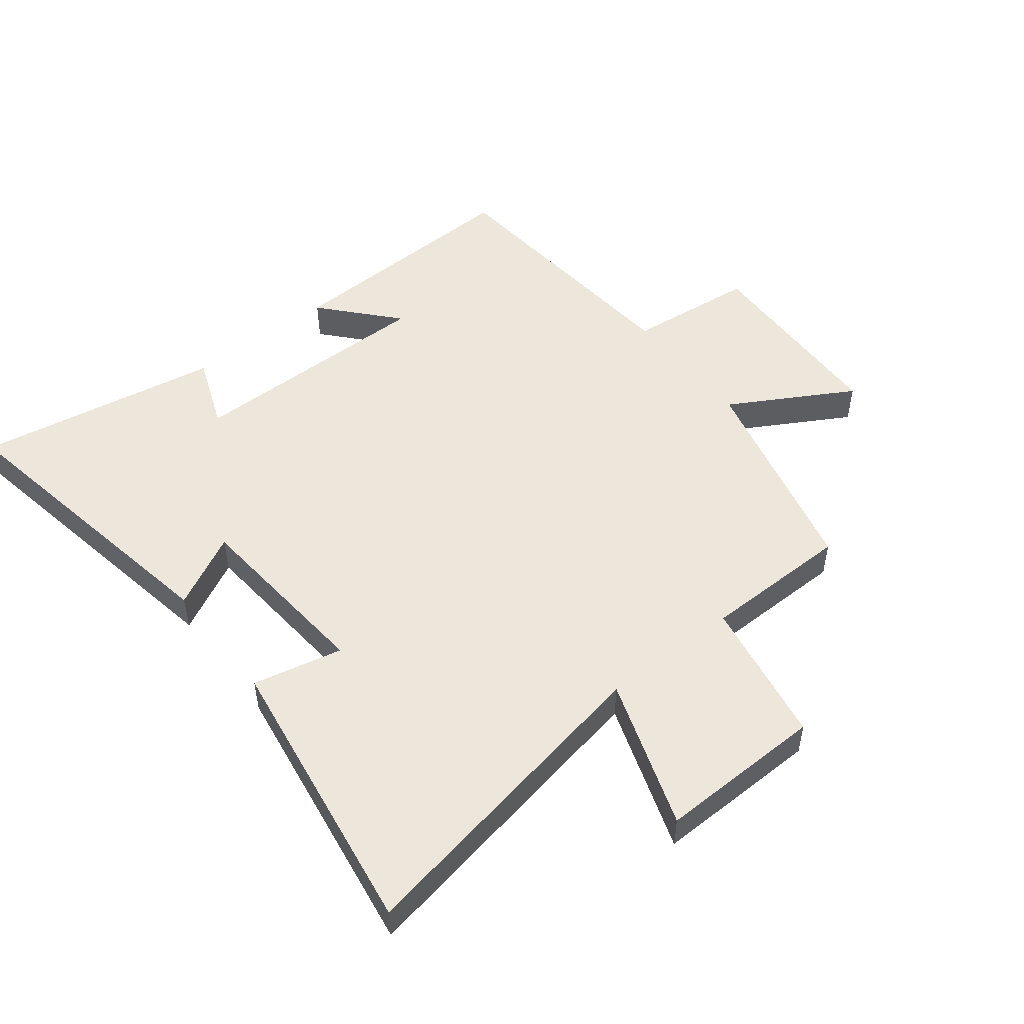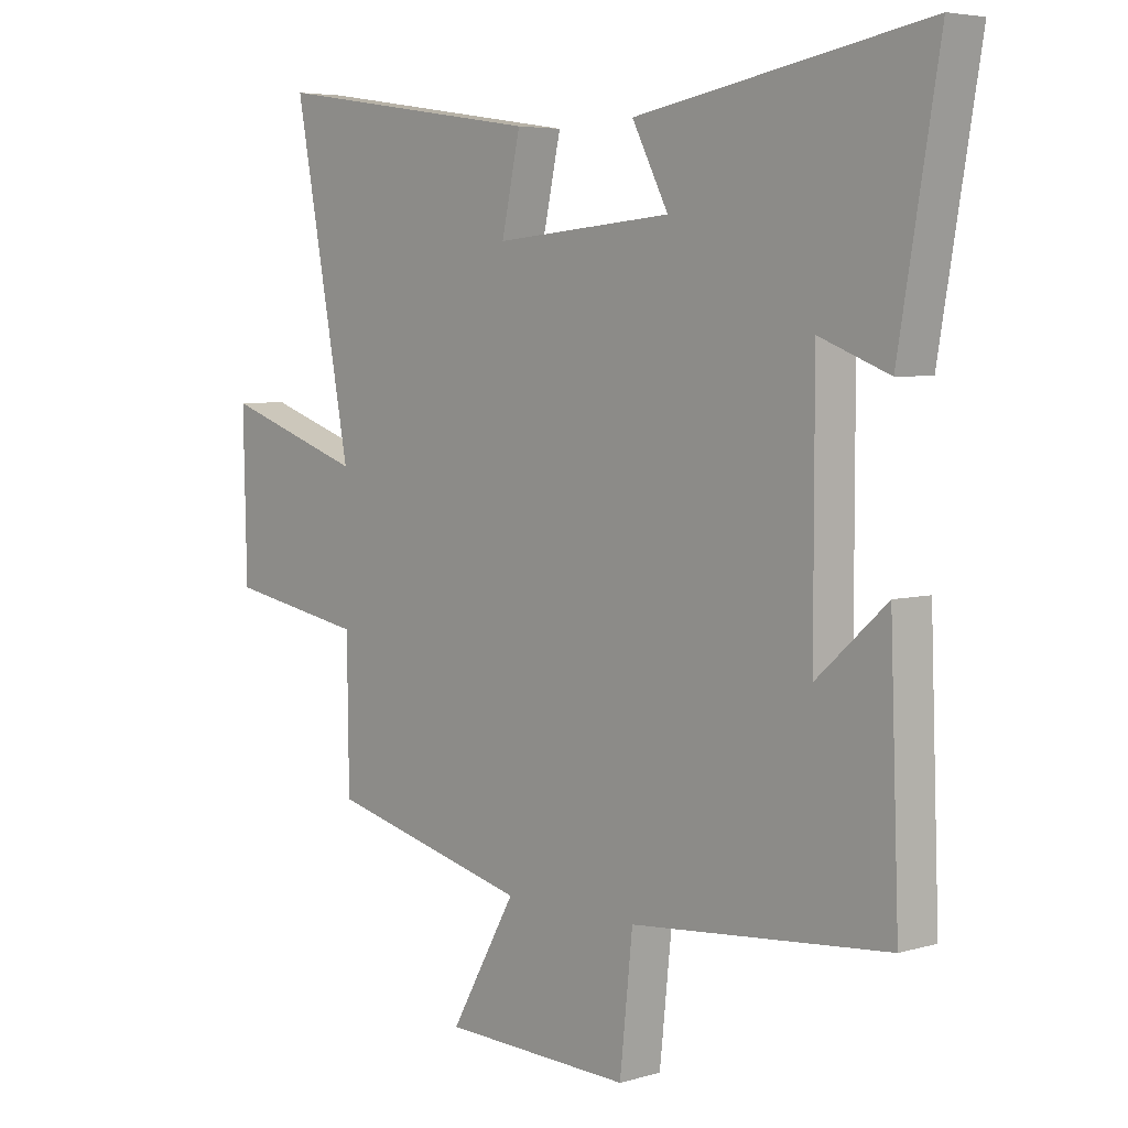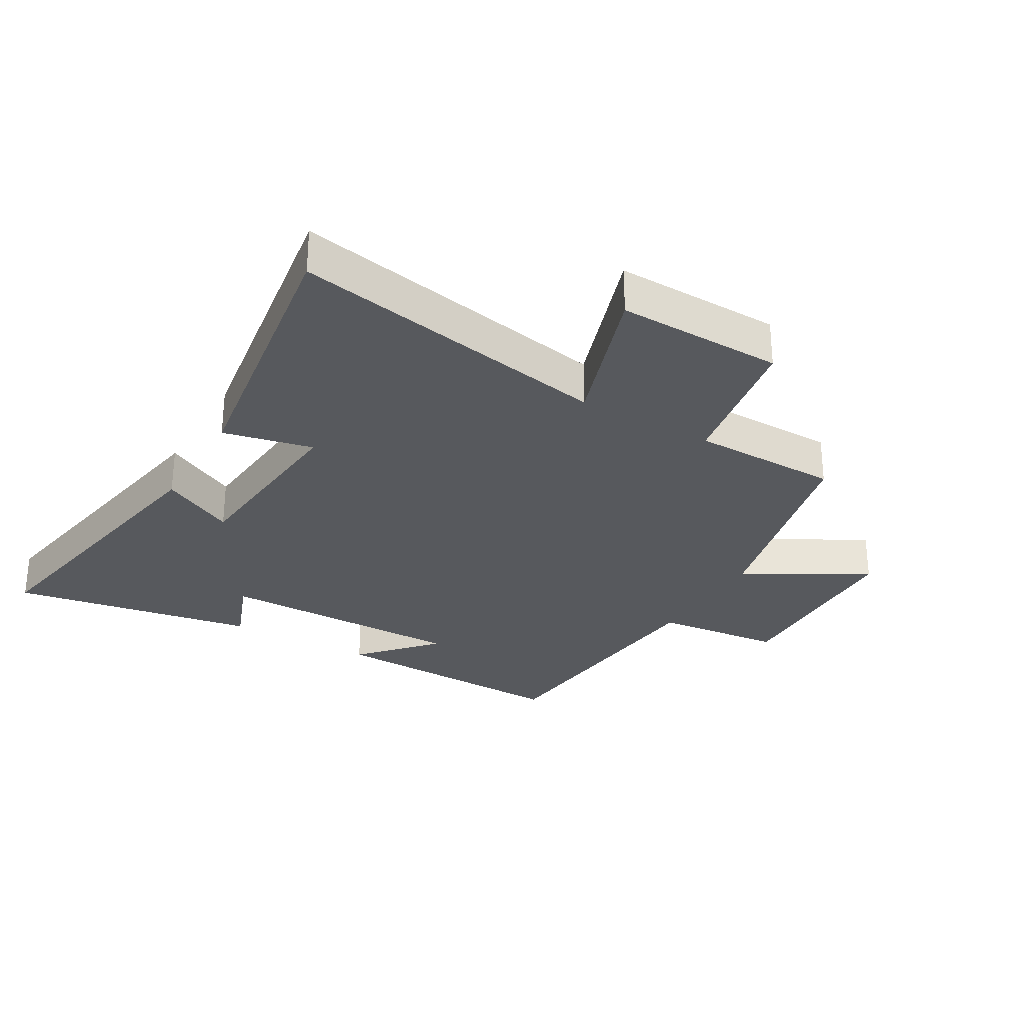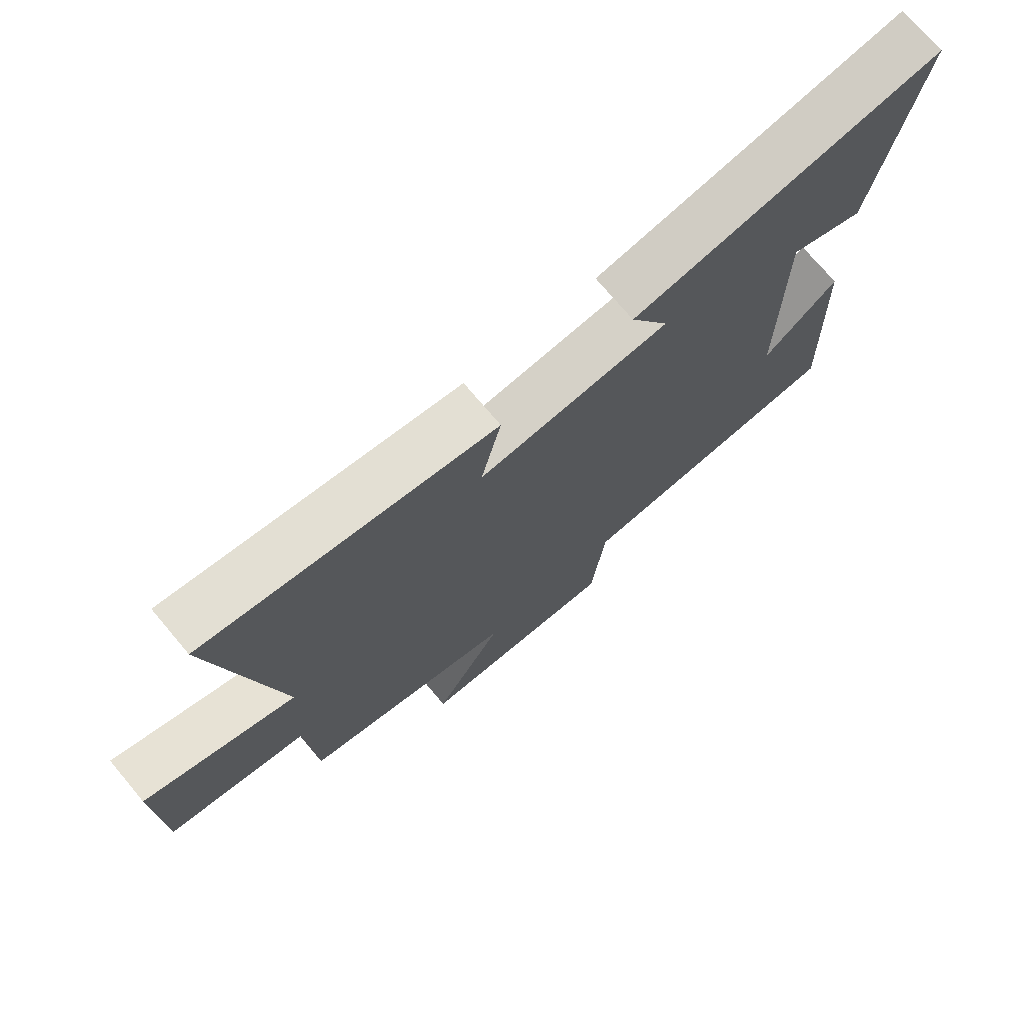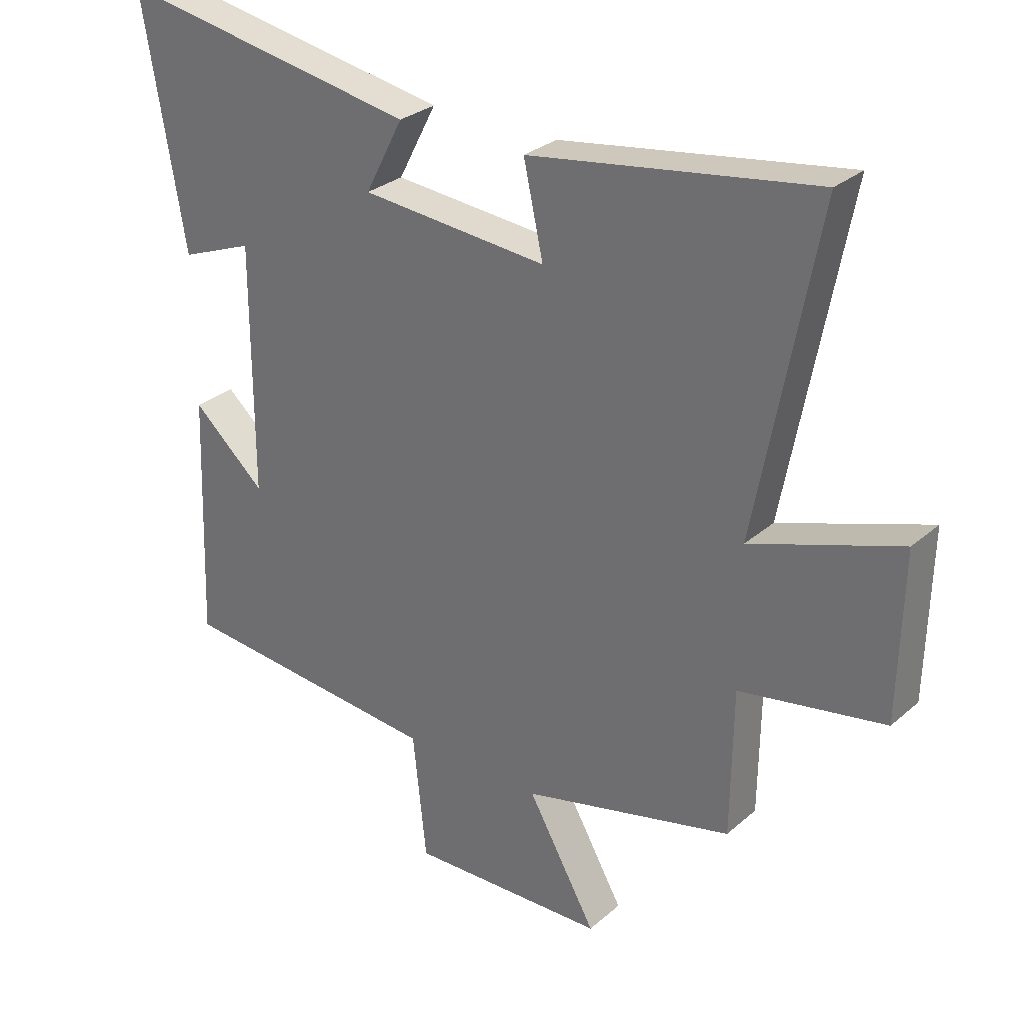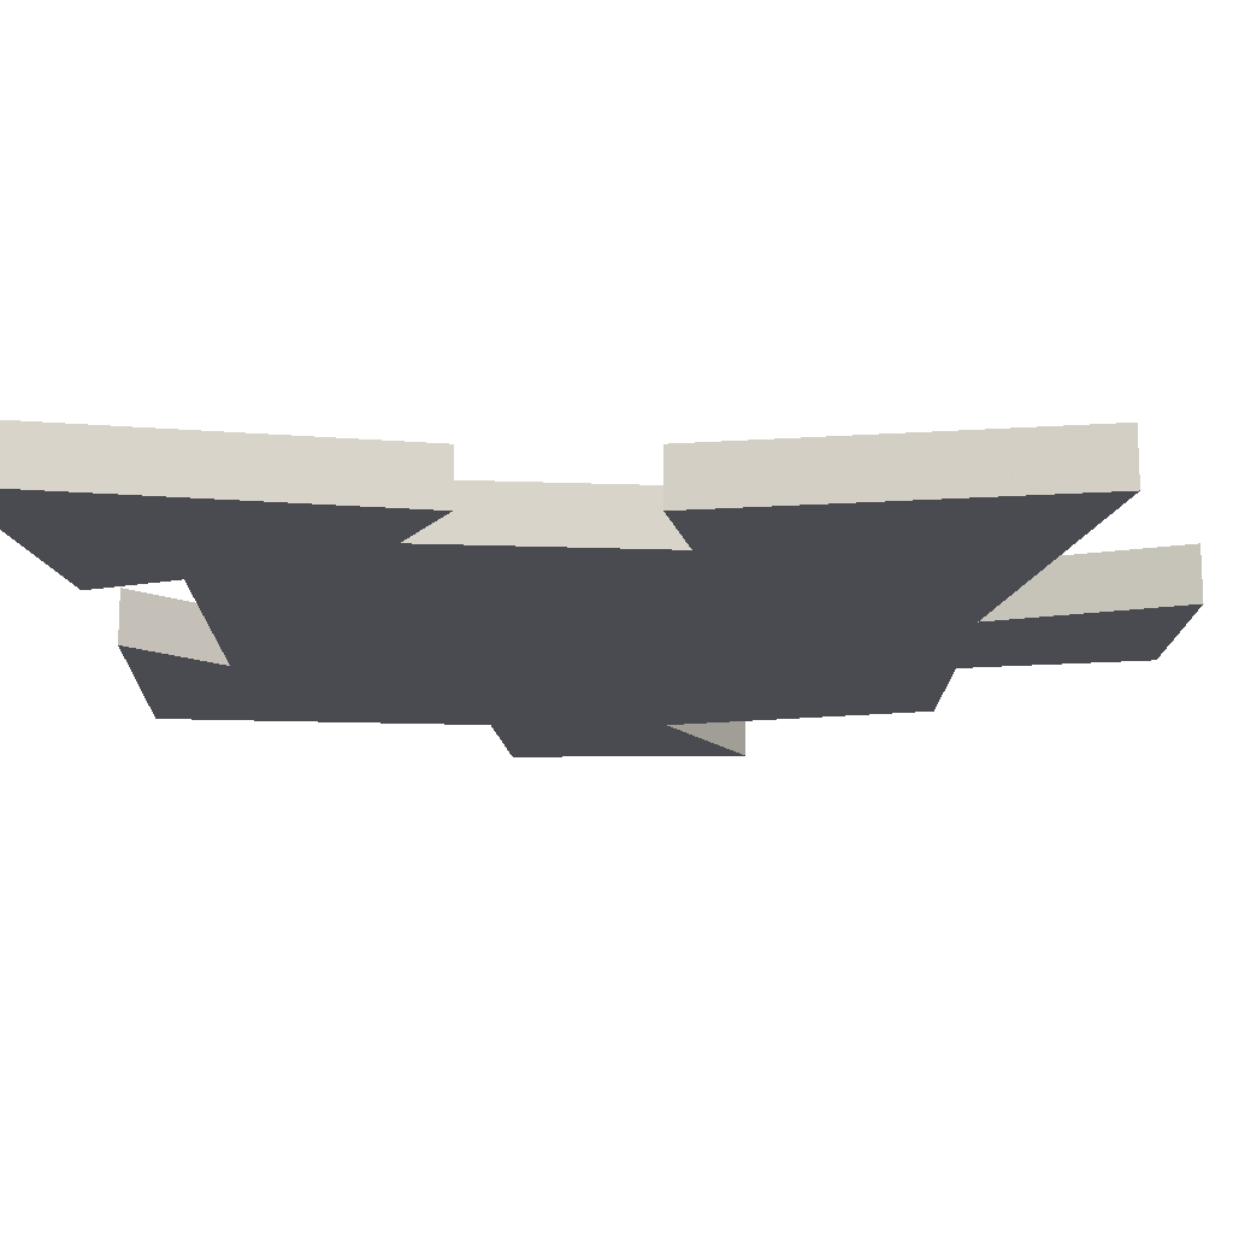
<metadata>
{"format":"obj","ext":"obj","renderer":"f3d","projection":"perspective","resolution":1024,"background":"white","views":[{"elev":50.8,"azim":52.0,"up":"+Y"},{"elev":5.1,"azim":-132.2,"up":"+Z"},{"elev":-29.0,"azim":59.8,"up":"+Y"},{"elev":73.5,"azim":139.9,"up":"+Z"},{"elev":29.1,"azim":38.4,"up":"+Z"},{"elev":75.6,"azim":-0.0,"up":"+Z"}]}
</metadata>
<code>
v -0.568 0.07 0.587
v -0.076 0.07 0.5
v -0.138 0.07 0.381
v 0.166 0.07 0.355
v 0.134 0.07 0.5
v 0.598 0.07 0.57
v 0.5 0.07 0.051
v 0.742 0.07 0.133
v 0.736 0.07 -0.135
v 0.5 0.07 -0.177
v 0.497 0.07 -0.416
v 0.153 0.07 -0.5
v 0.265 0.07 -0.697
v -0.057 0.07 -0.707
v -0.079 0.07 -0.5
v -0.515 0.07 -0.461
v -0.5 0.07 -0.059
v -0.381 0.07 -0.165
v -0.381 0.07 0.237
v -0.5 0.07 0.191
v -0.568 0 0.587
v -0.076 0 0.5
v -0.138 0 0.381
v 0.166 0 0.355
v 0.134 0 0.5
v 0.598 0 0.57
v 0.5 0 0.051
v 0.742 0 0.133
v 0.736 0 -0.135
v 0.5 0 -0.177
v 0.497 0 -0.416
v 0.153 0 -0.5
v 0.265 0 -0.697
v -0.057 0 -0.707
v -0.079 0 -0.5
v -0.515 0 -0.461
v -0.5 0 -0.059
v -0.381 0 -0.165
v -0.381 0 0.237
v -0.5 0 0.191
f 1 2 3
f 20 1 3
f 19 20 3
f 18 19 3 4
f 15 16 17 18
f 15 18 4
f 12 13 14 15
f 12 15 4
f 11 12 4
f 10 11 4
f 7 8 9 10
f 7 10 4 5
f 5 6 7
f 23 22 21
f 23 21 40
f 23 40 39
f 24 23 39 38
f 38 37 36 35
f 24 38 35
f 35 34 33 32
f 24 35 32
f 24 32 31
f 24 31 30
f 30 29 28 27
f 25 24 30 27
f 27 26 25
f 1 21 22 2
f 2 22 23 3
f 3 23 24 4
f 4 24 25 5
f 5 25 26 6
f 6 26 27 7
f 7 27 28 8
f 8 28 29 9
f 9 29 30 10
f 10 30 31 11
f 11 31 32 12
f 12 32 33 13
f 13 33 34 14
f 14 34 35 15
f 15 35 36 16
f 16 36 37 17
f 17 37 38 18
f 18 38 39 19
f 19 39 40 20
f 20 40 21 1

</code>
